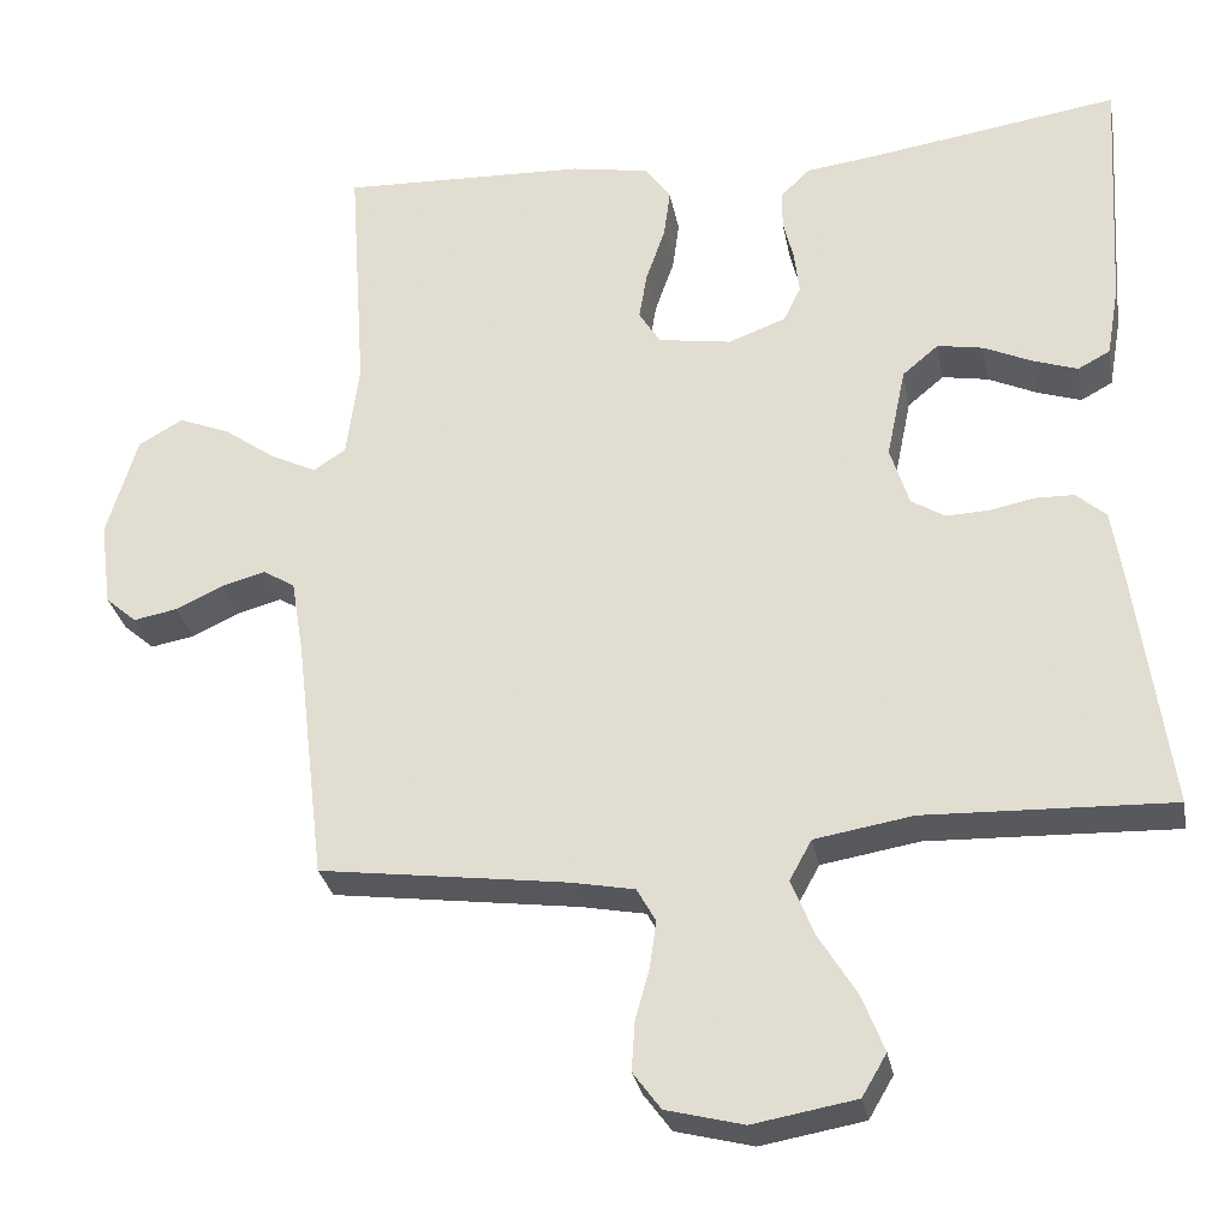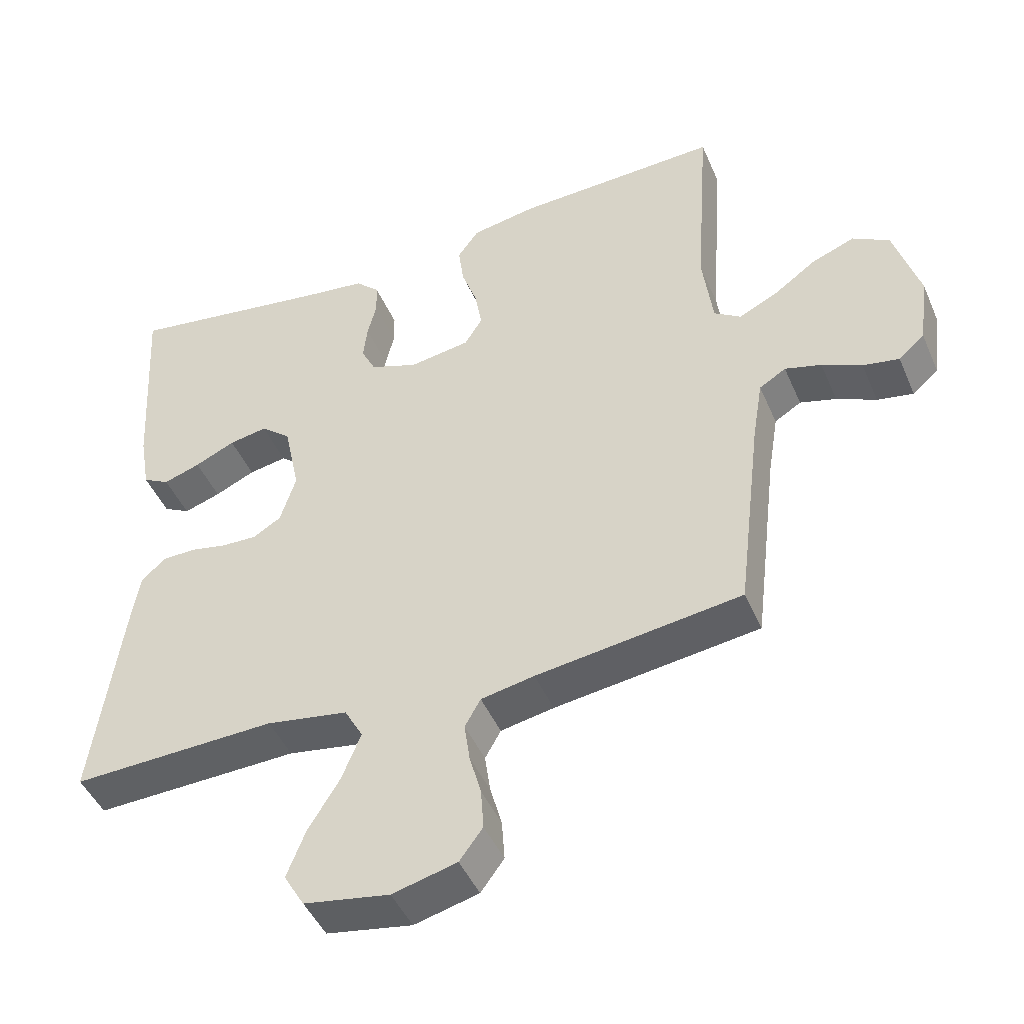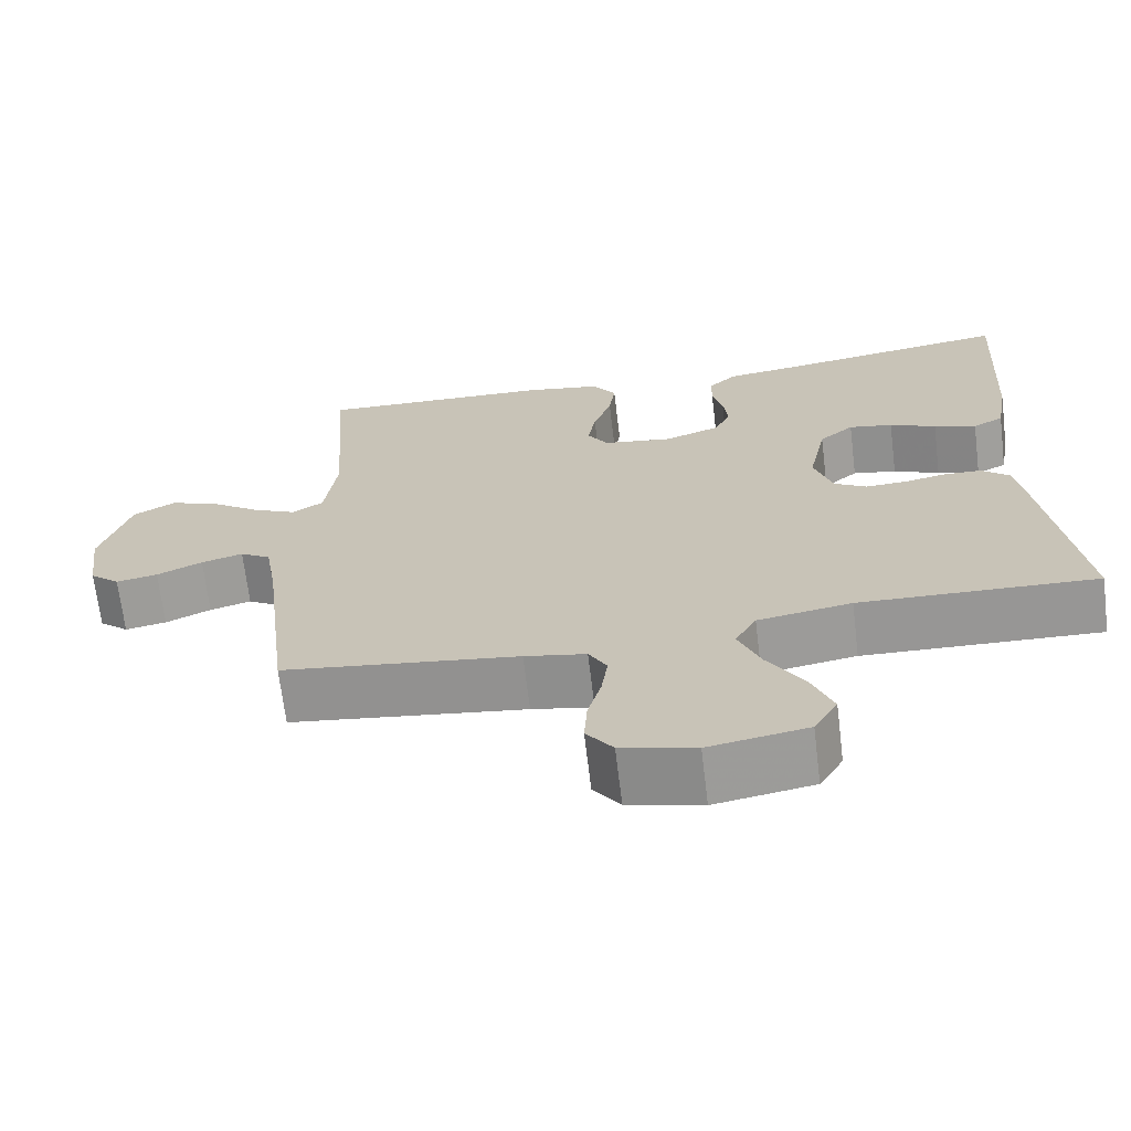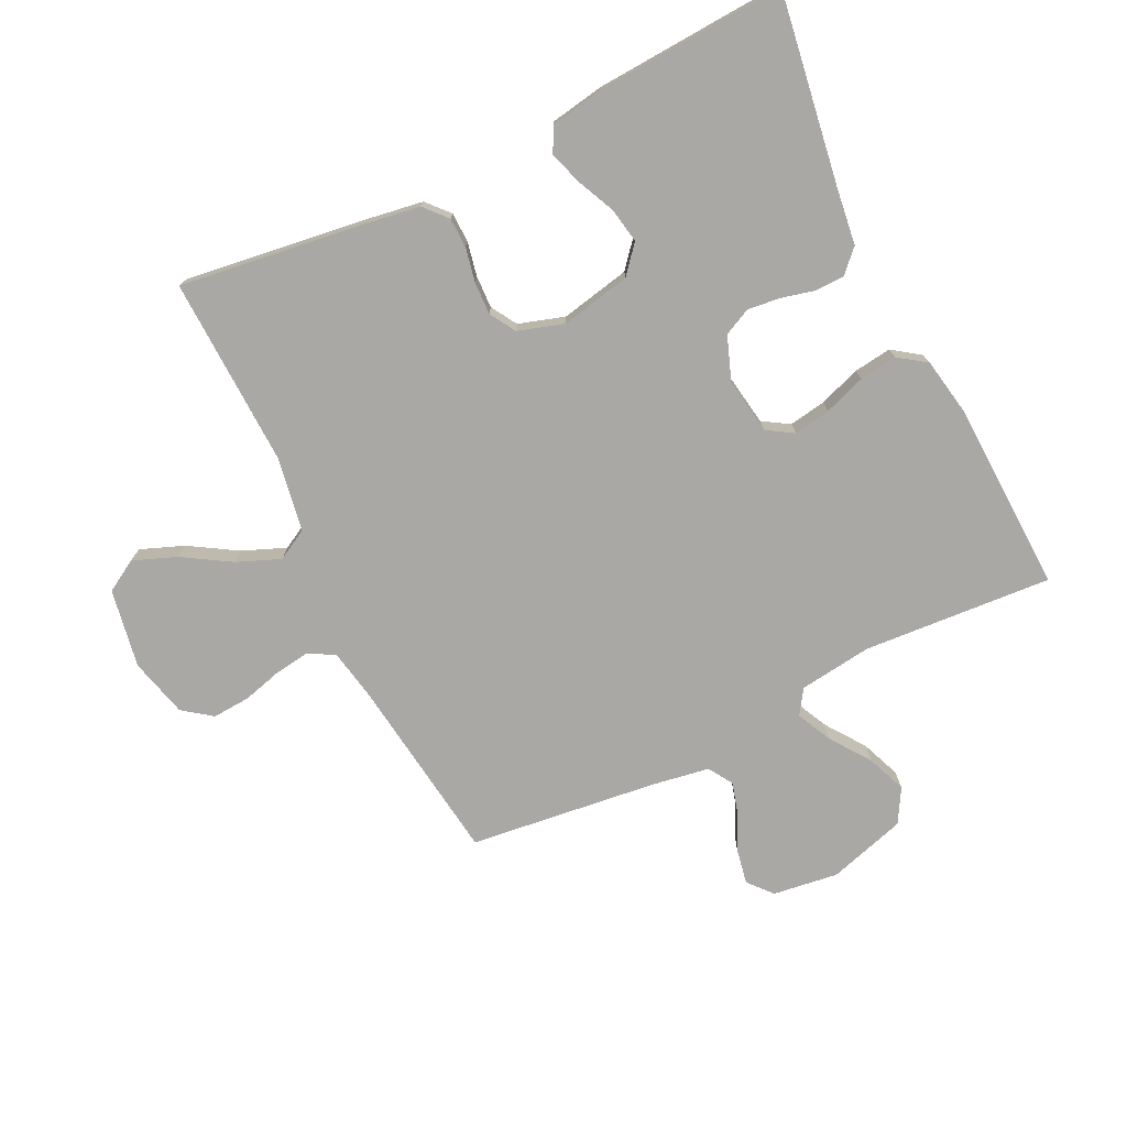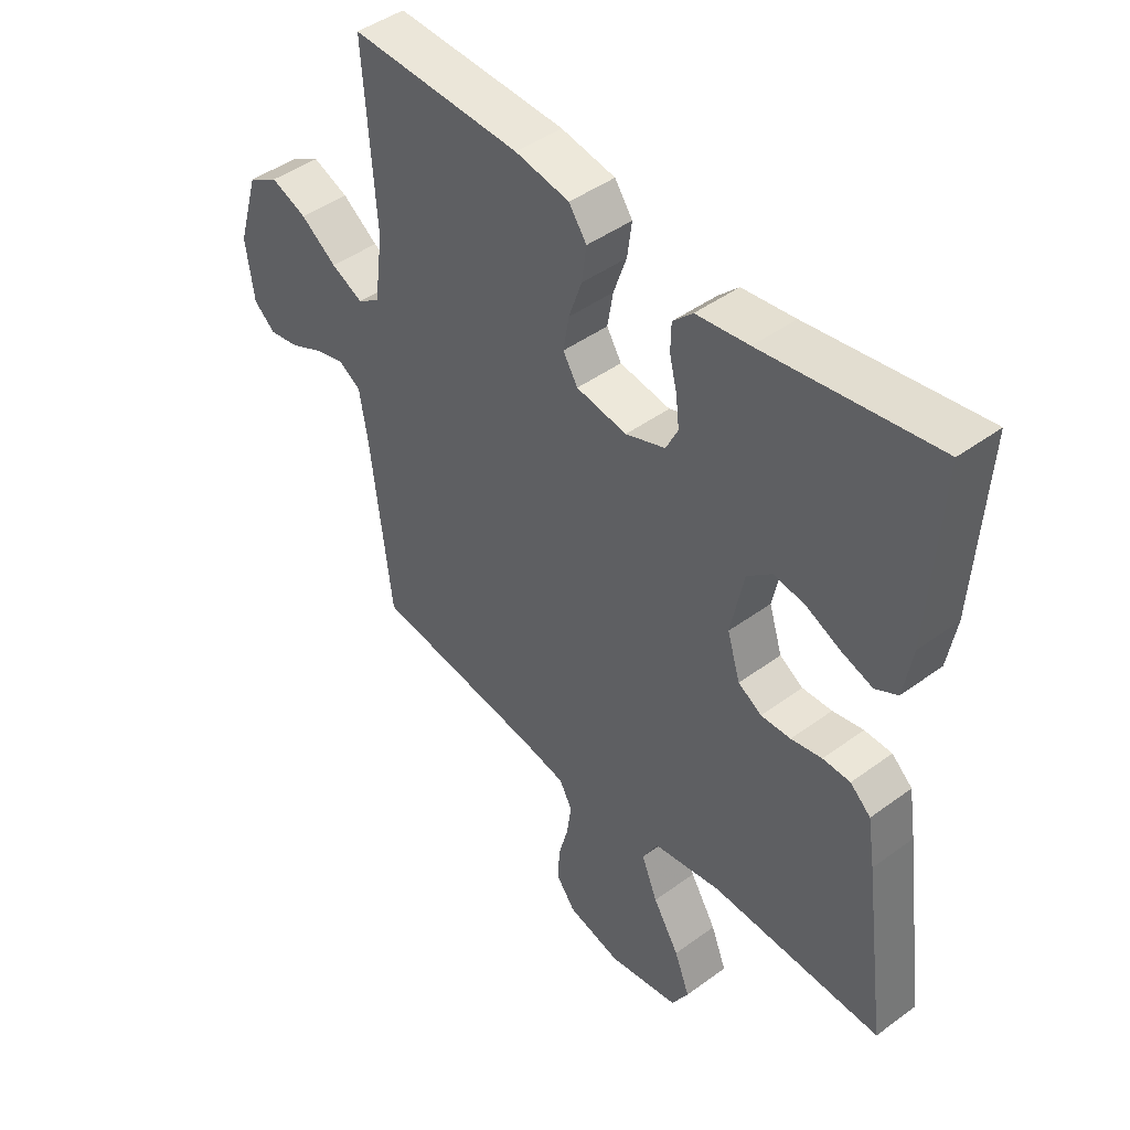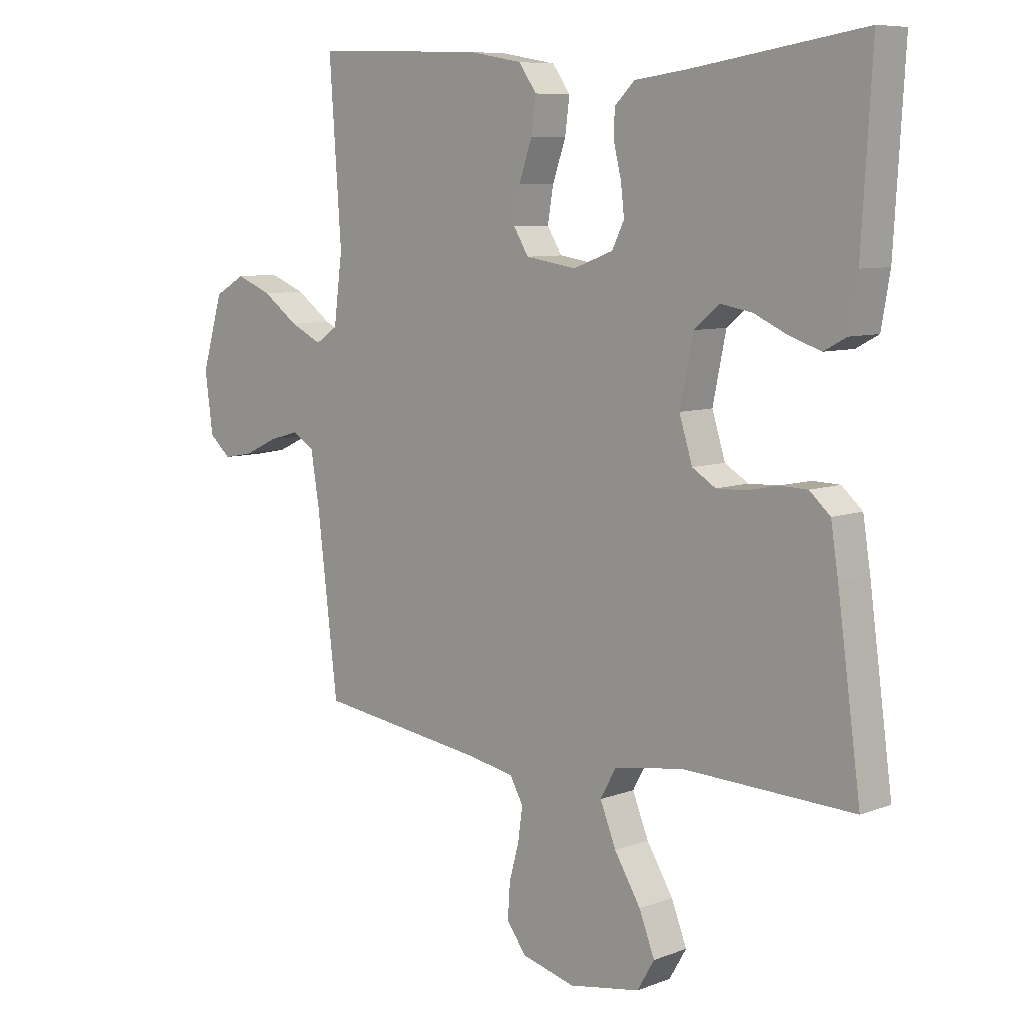
<metadata>
{"format":"obj","ext":"obj","renderer":"f3d","projection":"perspective","resolution":1024,"background":"white","views":[{"elev":-29.6,"azim":-169.5,"up":"+Z"},{"elev":-45.9,"azim":22.6,"up":"+Z"},{"elev":-68.4,"azim":-173.1,"up":"+Z"},{"elev":-75.1,"azim":-64.0,"up":"+Y"},{"elev":44.9,"azim":-130.4,"up":"+Z"},{"elev":7.9,"azim":-136.3,"up":"+Z"}]}
</metadata>
<code>
v 0.5 0.07 0.5
v 0.479 0.07 0.2
v 0.494 0.07 0.084
v 0.533 0.07 0.058
v 0.589 0.07 0.085
v 0.652 0.07 0.13
v 0.715 0.07 0.155
v 0.769 0.07 0.124
v 0.806 0.07 0
v 0.792 0.07 -0.104
v 0.754 0.07 -0.137
v 0.701 0.07 -0.127
v 0.643 0.07 -0.1
v 0.59 0.07 -0.085
v 0.551 0.07 -0.109
v 0.536 0.07 -0.2
v 0.5 0.07 -0.5
v 0.2 0.07 -0.54
v 0.122 0.07 -0.555
v 0.099 0.07 -0.596
v 0.107 0.07 -0.653
v 0.124 0.07 -0.715
v 0.128 0.07 -0.775
v 0.094 0.07 -0.821
v 0 0.07 -0.845
v -0.125 0.07 -0.823
v -0.155 0.07 -0.772
v -0.128 0.07 -0.703
v -0.082 0.07 -0.628
v -0.054 0.07 -0.559
v -0.081 0.07 -0.51
v -0.2 0.07 -0.49
v -0.5 0.07 -0.5
v -0.459 0.07 -0.2
v -0.446 0.07 -0.118
v -0.41 0.07 -0.086
v -0.362 0.07 -0.085
v -0.308 0.07 -0.096
v -0.256 0.07 -0.098
v -0.215 0.07 -0.073
v -0.192 0.07 0
v -0.215 0.07 0.111
v -0.259 0.07 0.148
v -0.315 0.07 0.138
v -0.374 0.07 0.111
v -0.428 0.07 0.093
v -0.467 0.07 0.114
v -0.482 0.07 0.2
v -0.5 0.07 0.5
v -0.2 0.07 0.454
v -0.108 0.07 0.442
v -0.073 0.07 0.408
v -0.072 0.07 0.361
v -0.085 0.07 0.308
v -0.091 0.07 0.256
v -0.07 0.07 0.213
v 0 0.07 0.187
v 0.089 0.07 0.201
v 0.115 0.07 0.243
v 0.105 0.07 0.302
v 0.082 0.07 0.368
v 0.074 0.07 0.428
v 0.105 0.07 0.472
v 0.2 0.07 0.489
v 0.5 0 0.5
v 0.479 0 0.2
v 0.494 0 0.084
v 0.533 0 0.058
v 0.589 0 0.085
v 0.652 0 0.13
v 0.715 0 0.155
v 0.769 0 0.124
v 0.806 0 0
v 0.792 0 -0.104
v 0.754 0 -0.137
v 0.701 0 -0.127
v 0.643 0 -0.1
v 0.59 0 -0.085
v 0.551 0 -0.109
v 0.536 0 -0.2
v 0.5 0 -0.5
v 0.2 0 -0.54
v 0.122 0 -0.555
v 0.099 0 -0.596
v 0.107 0 -0.653
v 0.124 0 -0.715
v 0.128 0 -0.775
v 0.094 0 -0.821
v 0 0 -0.845
v -0.125 0 -0.823
v -0.155 0 -0.772
v -0.128 0 -0.703
v -0.082 0 -0.628
v -0.054 0 -0.559
v -0.081 0 -0.51
v -0.2 0 -0.49
v -0.5 0 -0.5
v -0.459 0 -0.2
v -0.446 0 -0.118
v -0.41 0 -0.086
v -0.362 0 -0.085
v -0.308 0 -0.096
v -0.256 0 -0.098
v -0.215 0 -0.073
v -0.192 0 0
v -0.215 0 0.111
v -0.259 0 0.148
v -0.315 0 0.138
v -0.374 0 0.111
v -0.428 0 0.093
v -0.467 0 0.114
v -0.482 0 0.2
v -0.5 0 0.5
v -0.2 0 0.454
v -0.108 0 0.442
v -0.073 0 0.408
v -0.072 0 0.361
v -0.085 0 0.308
v -0.091 0 0.256
v -0.07 0 0.213
v 0 0 0.187
v 0.089 0 0.201
v 0.115 0 0.243
v 0.105 0 0.302
v 0.082 0 0.368
v 0.074 0 0.428
v 0.105 0 0.472
v 0.2 0 0.489
f 63 64 1 2
f 60 61 62 63
f 59 60 63 2
f 58 59 2 3
f 57 58 3 4
f 51 52 53 54
f 50 51 54 55
f 49 50 55 56
f 47 48 49 56
f 44 45 46 47
f 43 44 47 56
f 35 36 37 38
f 35 38 39
f 32 33 34 35
f 31 32 35 39
f 30 31 39 40
f 26 27 28 29
f 26 29 30
f 25 26 30
f 24 25 30
f 21 22 23 24
f 20 21 24 30
f 19 20 30 40
f 16 17 18
f 15 16 18 19
f 10 11 12 13
f 10 13 14
f 9 10 14
f 8 9 14
f 5 6 7 8
f 4 5 8 14
f 57 4 14 15
f 42 43 56 57
f 41 42 57 15
f 15 19 40 41
f 66 65 128 127
f 127 126 125 124
f 66 127 124 123
f 67 66 123 122
f 68 67 122 121
f 118 117 116 115
f 119 118 115 114
f 120 119 114 113
f 120 113 112 111
f 111 110 109 108
f 120 111 108 107
f 102 101 100 99
f 103 102 99
f 99 98 97 96
f 103 99 96 95
f 104 103 95 94
f 93 92 91 90
f 94 93 90
f 94 90 89
f 94 89 88
f 88 87 86 85
f 94 88 85 84
f 104 94 84 83
f 82 81 80
f 83 82 80 79
f 77 76 75 74
f 78 77 74
f 78 74 73
f 78 73 72
f 72 71 70 69
f 78 72 69 68
f 79 78 68 121
f 121 120 107 106
f 79 121 106 105
f 105 104 83 79
f 1 65 66 2
f 2 66 67 3
f 3 67 68 4
f 4 68 69 5
f 5 69 70 6
f 6 70 71 7
f 7 71 72 8
f 8 72 73 9
f 9 73 74 10
f 10 74 75 11
f 11 75 76 12
f 12 76 77 13
f 13 77 78 14
f 14 78 79 15
f 15 79 80 16
f 16 80 81 17
f 17 81 82 18
f 18 82 83 19
f 19 83 84 20
f 20 84 85 21
f 21 85 86 22
f 22 86 87 23
f 23 87 88 24
f 24 88 89 25
f 25 89 90 26
f 26 90 91 27
f 27 91 92 28
f 28 92 93 29
f 29 93 94 30
f 30 94 95 31
f 31 95 96 32
f 32 96 97 33
f 33 97 98 34
f 34 98 99 35
f 35 99 100 36
f 36 100 101 37
f 37 101 102 38
f 38 102 103 39
f 39 103 104 40
f 40 104 105 41
f 41 105 106 42
f 42 106 107 43
f 43 107 108 44
f 44 108 109 45
f 45 109 110 46
f 46 110 111 47
f 47 111 112 48
f 48 112 113 49
f 49 113 114 50
f 50 114 115 51
f 51 115 116 52
f 52 116 117 53
f 53 117 118 54
f 54 118 119 55
f 55 119 120 56
f 56 120 121 57
f 57 121 122 58
f 58 122 123 59
f 59 123 124 60
f 60 124 125 61
f 61 125 126 62
f 62 126 127 63
f 63 127 128 64
f 64 128 65 1

</code>
